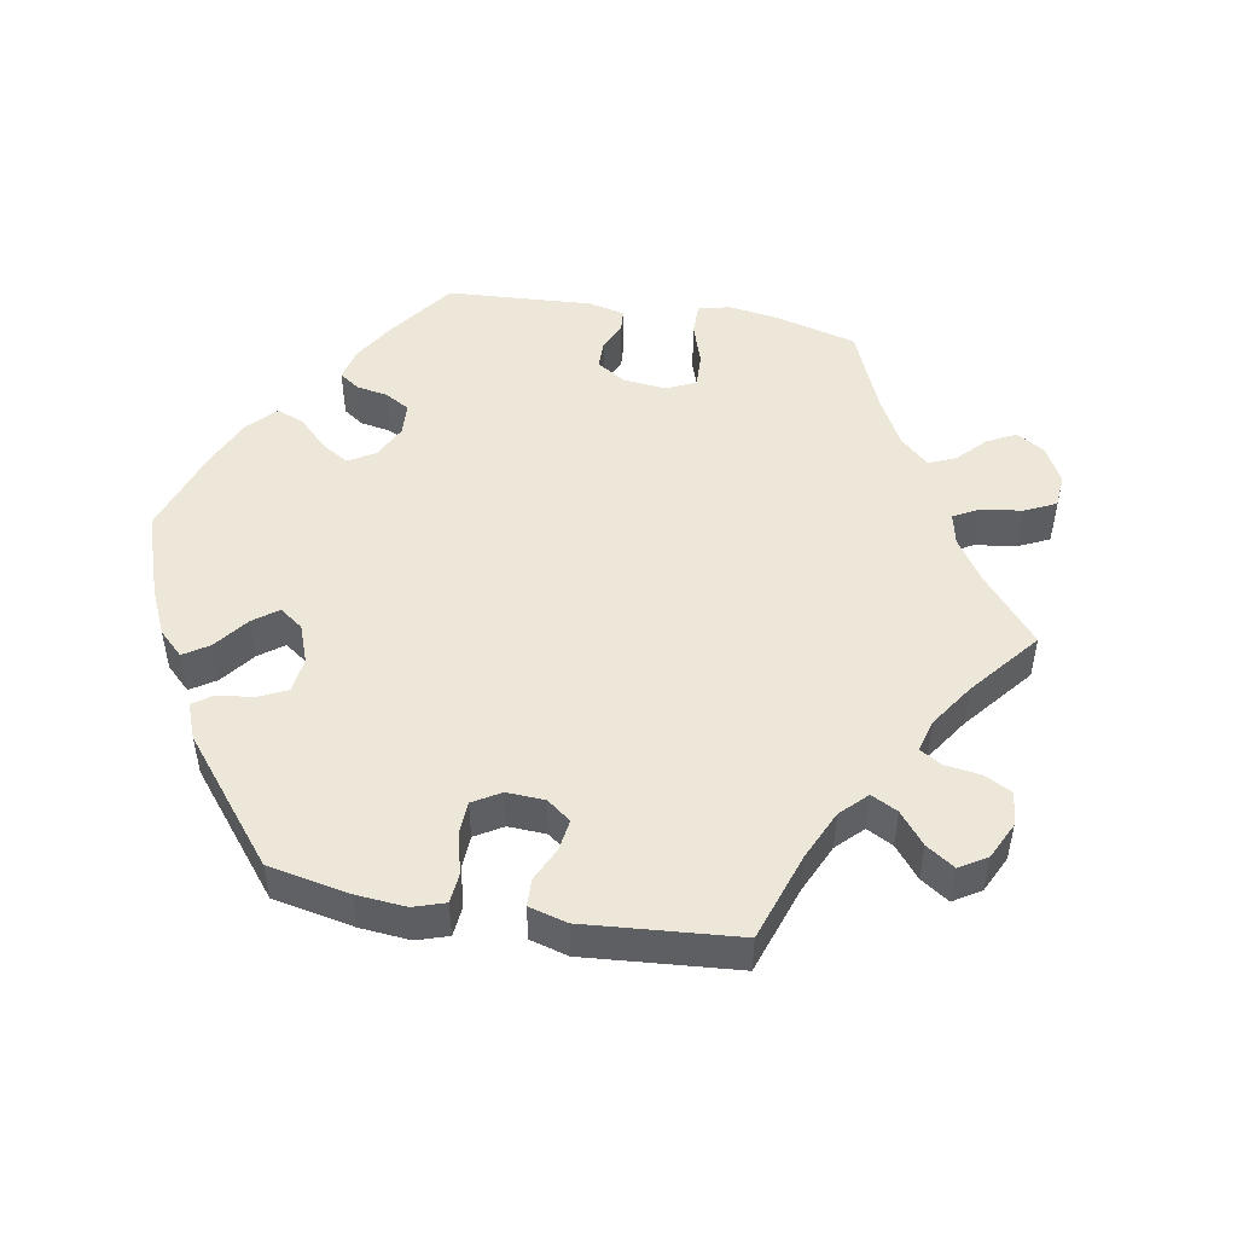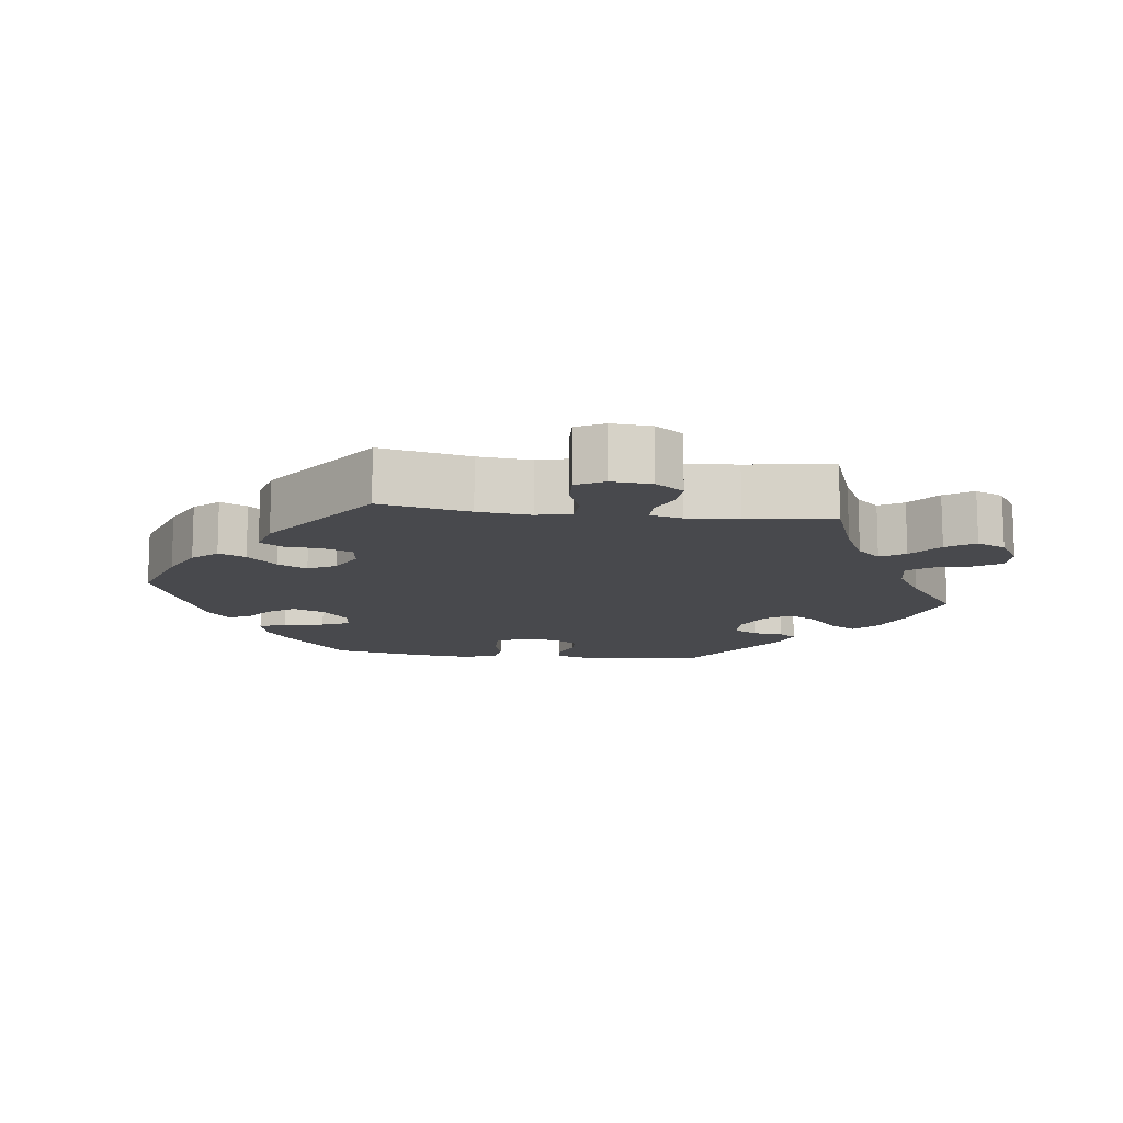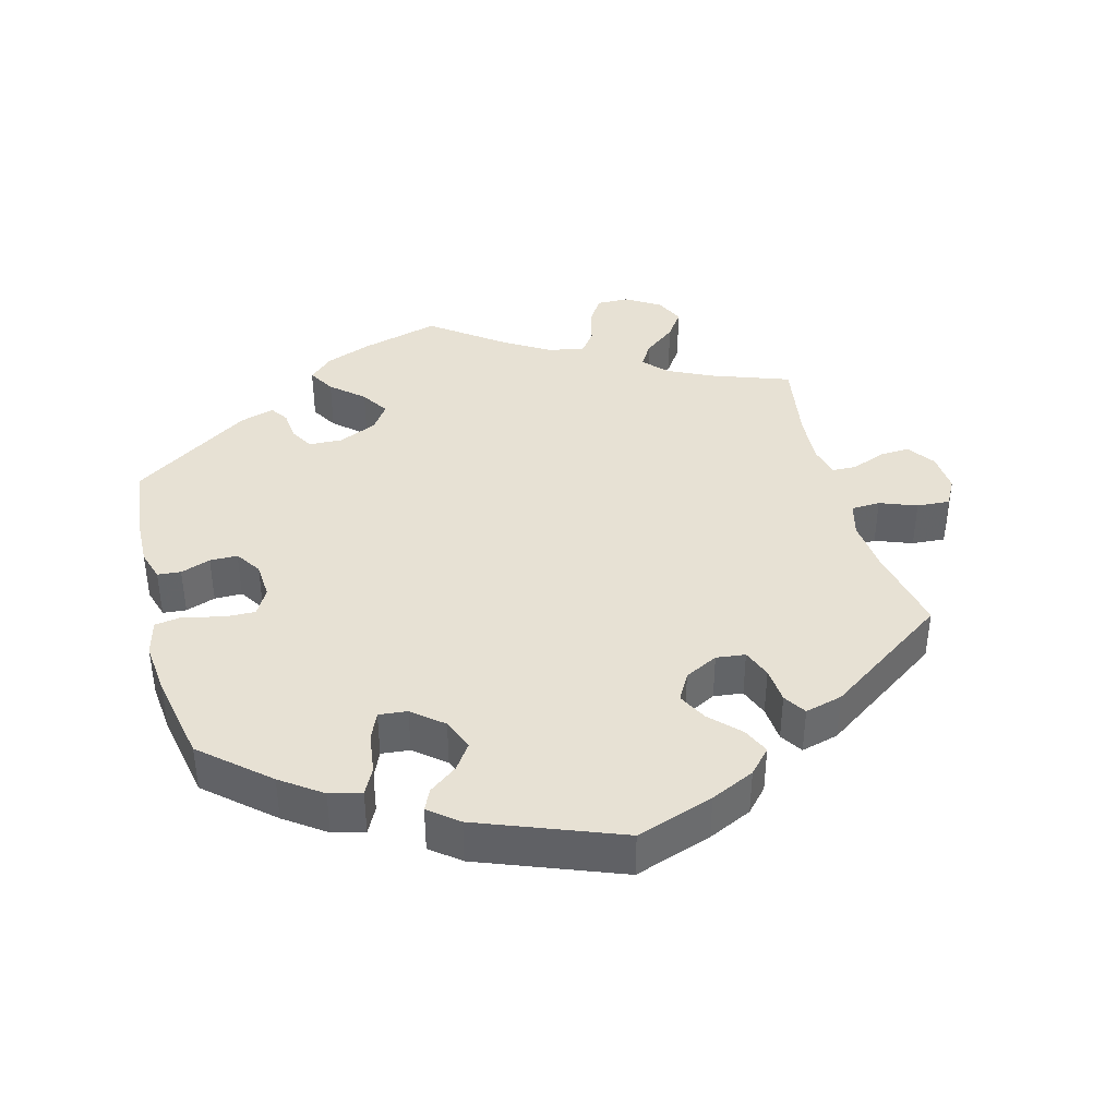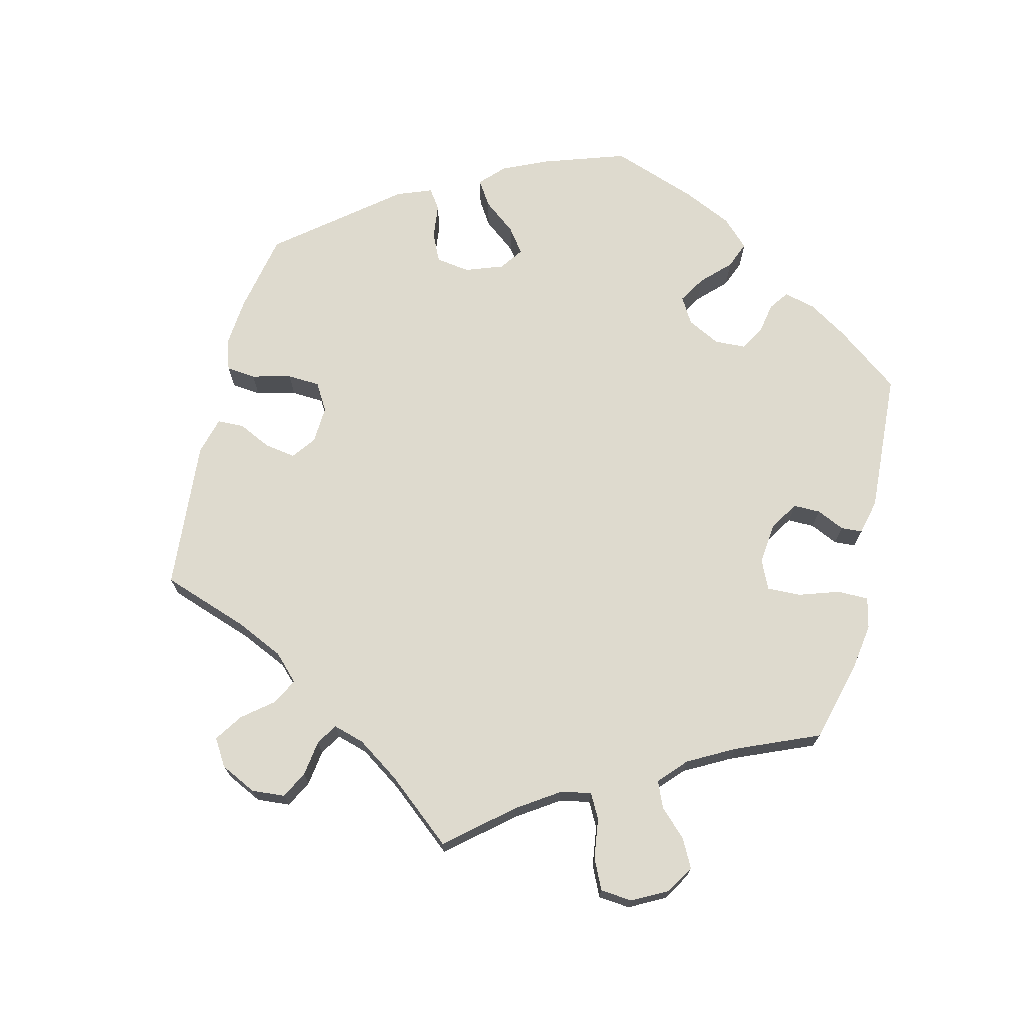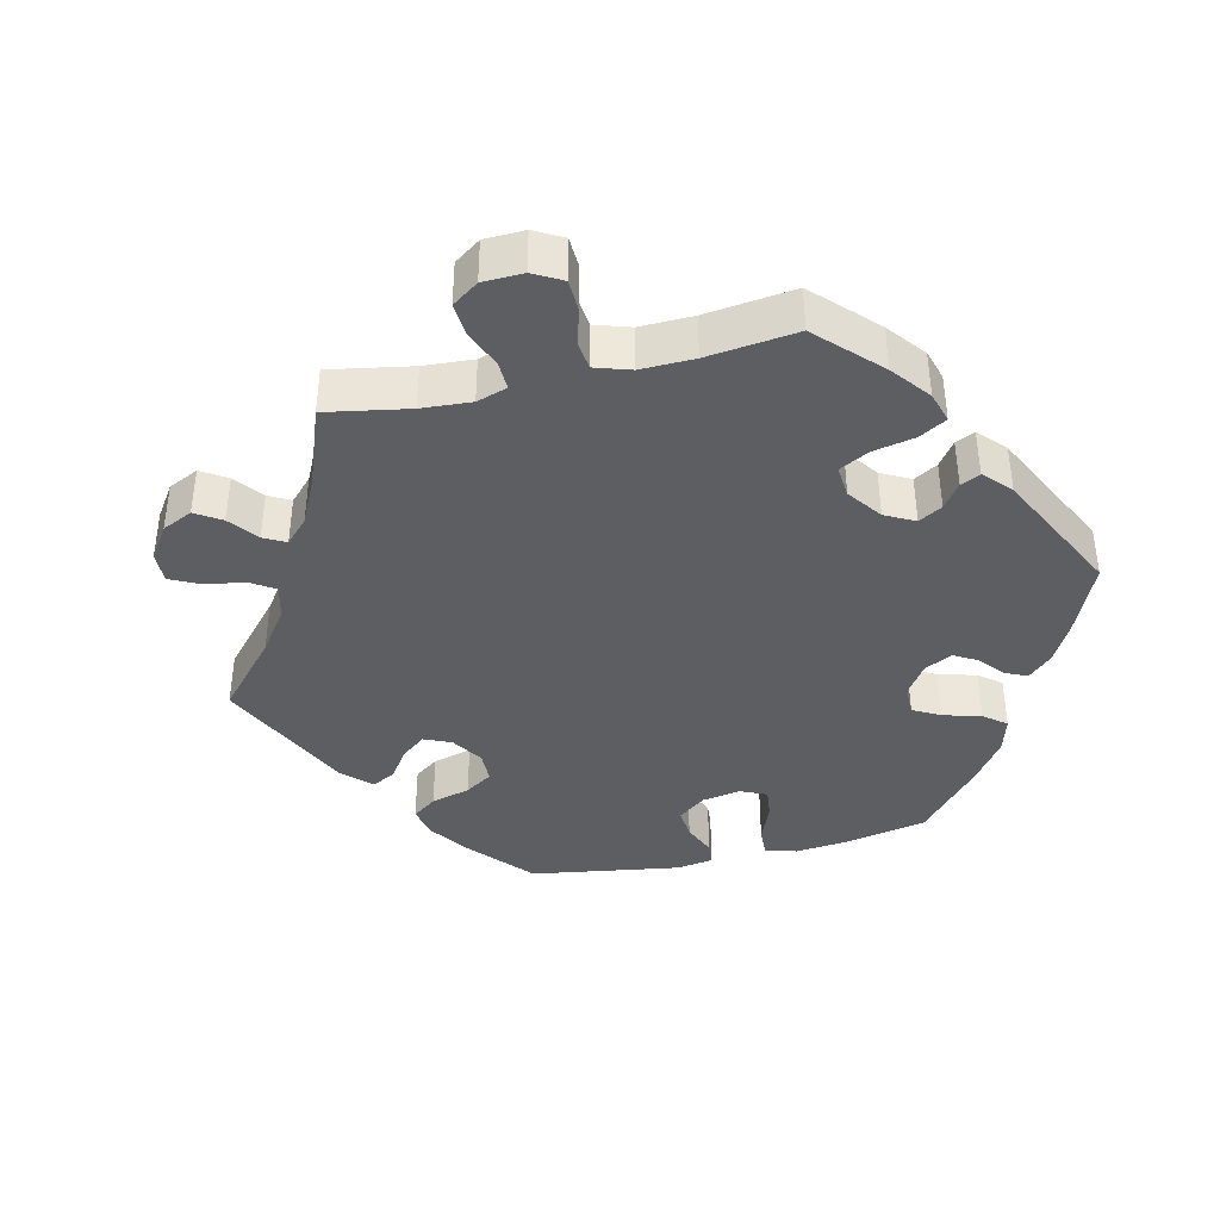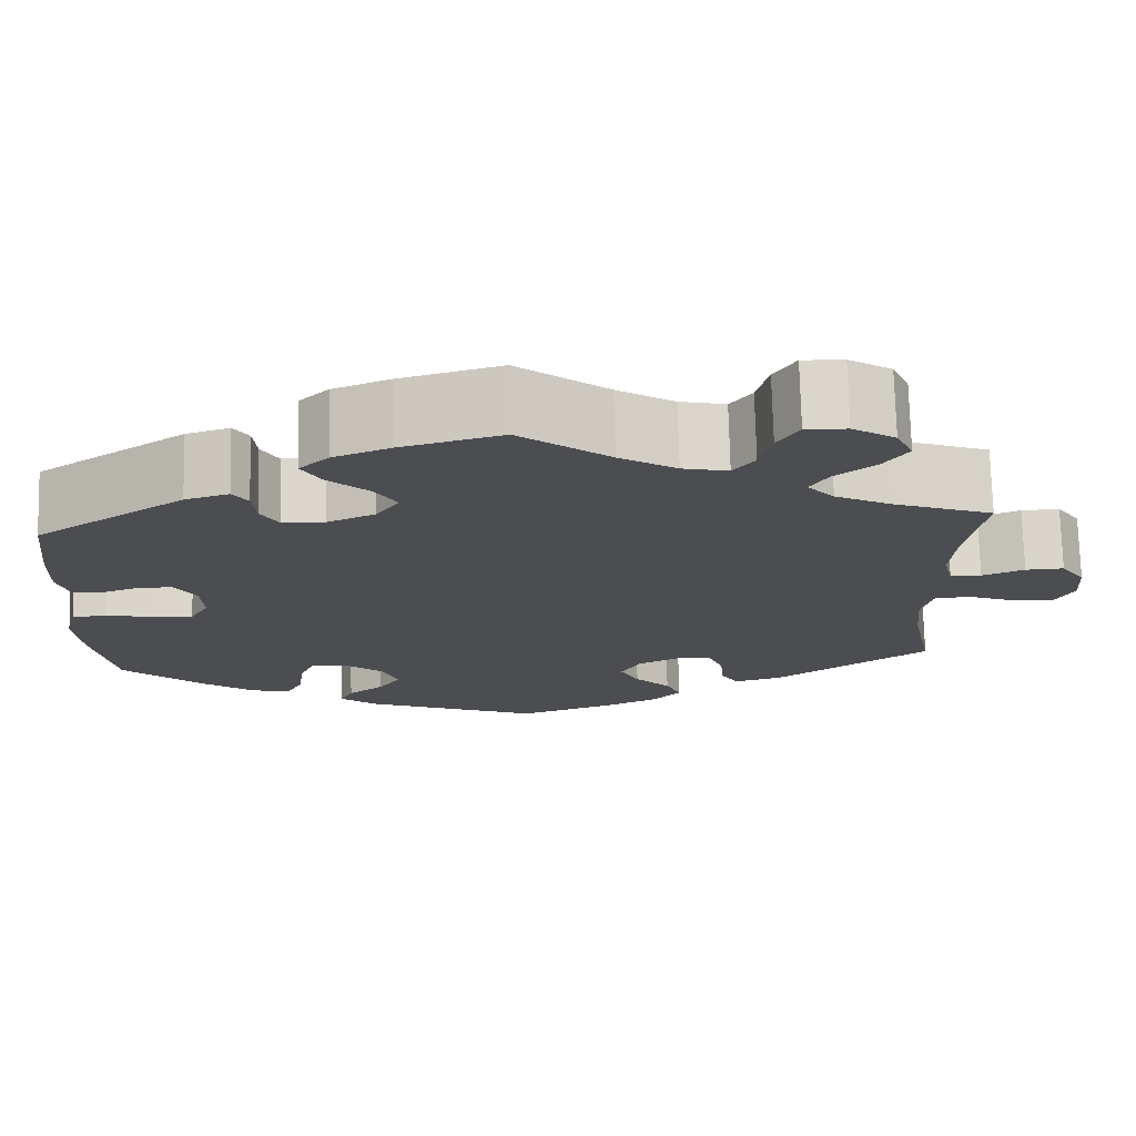
<metadata>
{"format":"obj","ext":"obj","renderer":"f3d","projection":"perspective","resolution":1024,"background":"white","views":[{"elev":49.7,"azim":-140.0,"up":"+Y"},{"elev":-12.5,"azim":-97.5,"up":"+Y"},{"elev":39.4,"azim":165.0,"up":"+Y"},{"elev":71.3,"azim":-46.1,"up":"+Y"},{"elev":-39.4,"azim":-16.8,"up":"+Y"},{"elev":73.8,"azim":178.6,"up":"+Z"}]}
</metadata>
<code>
v -0.108 0.07 -0.541
v -0.17 0.07 -0.512
v -0.201 0.07 -0.478
v -0.184 0.07 -0.44
v -0.144 0.07 -0.399
v -0.123 0.07 -0.358
v -0.145 0.07 -0.319
v -0.192 0.07 -0.295
v -0.233 0.07 -0.3
v -0.249 0.07 -0.341
v -0.253 0.07 -0.392
v -0.273 0.07 -0.424
v -0.326 0.07 -0.41
v -0.501 0.07 -0.289
v -0.476 0.07 -0.163
v -0.469 0.07 -0.089
v -0.482 0.07 -0.041
v -0.523 0.07 -0.039
v -0.575 0.07 -0.059
v -0.622 0.07 -0.062
v -0.643 0.07 -0.023
v -0.639 0.07 0.033
v -0.612 0.07 0.072
v -0.569 0.07 0.07
v -0.522 0.07 0.051
v -0.487 0.07 0.052
v -0.476 0.07 0.097
v -0.481 0.07 0.169
v -0.501 0.07 0.289
v -0.39 0.07 0.329
v -0.327 0.07 0.36
v -0.297 0.07 0.393
v -0.318 0.07 0.427
v -0.363 0.07 0.462
v -0.39 0.07 0.501
v -0.371 0.07 0.542
v -0.323 0.07 0.572
v -0.277 0.07 0.573
v -0.253 0.07 0.535
v -0.24 0.07 0.484
v -0.216 0.07 0.452
v -0.165 0.07 0.463
v -0.101 0.07 0.502
v 0 0.07 0.578
v 0.113 0.07 0.547
v 0.176 0.07 0.522
v 0.209 0.07 0.491
v 0.187 0.07 0.453
v 0.142 0.07 0.413
v 0.117 0.07 0.373
v 0.143 0.07 0.336
v 0.197 0.07 0.312
v 0.244 0.07 0.314
v 0.263 0.07 0.347
v 0.267 0.07 0.39
v 0.284 0.07 0.415
v 0.333 0.07 0.4
v 0.5 0.07 0.289
v 0.513 0.07 0.178
v 0.515 0.07 0.113
v 0.502 0.07 0.069
v 0.469 0.07 0.066
v 0.427 0.07 0.081
v 0.388 0.07 0.081
v 0.364 0.07 0.044
v 0.361 0.07 -0.008
v 0.382 0.07 -0.045
v 0.426 0.07 -0.044
v 0.479 0.07 -0.03
v 0.519 0.07 -0.036
v 0.532 0.07 -0.087
v 0.525 0.07 -0.162
v 0.501 0.07 -0.288
v 0.409 0.07 -0.369
v 0.352 0.07 -0.41
v 0.307 0.07 -0.421
v 0.288 0.07 -0.384
v 0.28 0.07 -0.326
v 0.263 0.07 -0.287
v 0.223 0.07 -0.291
v 0.18 0.07 -0.327
v 0.162 0.07 -0.372
v 0.187 0.07 -0.408
v 0.227 0.07 -0.438
v 0.241 0.07 -0.468
v 0.2 0.07 -0.501
v 0.001 0.07 -0.578
v -0.108 0 -0.541
v -0.17 0 -0.512
v -0.201 0 -0.478
v -0.184 0 -0.44
v -0.144 0 -0.399
v -0.123 0 -0.358
v -0.145 0 -0.319
v -0.192 0 -0.295
v -0.233 0 -0.3
v -0.249 0 -0.341
v -0.253 0 -0.392
v -0.273 0 -0.424
v -0.326 0 -0.41
v -0.501 0 -0.289
v -0.476 0 -0.163
v -0.469 0 -0.089
v -0.482 0 -0.041
v -0.523 0 -0.039
v -0.575 0 -0.059
v -0.622 0 -0.062
v -0.643 0 -0.023
v -0.639 0 0.033
v -0.612 0 0.072
v -0.569 0 0.07
v -0.522 0 0.051
v -0.487 0 0.052
v -0.476 0 0.097
v -0.481 0 0.169
v -0.501 0 0.289
v -0.39 0 0.329
v -0.327 0 0.36
v -0.297 0 0.393
v -0.318 0 0.427
v -0.363 0 0.462
v -0.39 0 0.501
v -0.371 0 0.542
v -0.323 0 0.572
v -0.277 0 0.573
v -0.253 0 0.535
v -0.24 0 0.484
v -0.216 0 0.452
v -0.165 0 0.463
v -0.101 0 0.502
v 0 0 0.578
v 0.113 0 0.547
v 0.176 0 0.522
v 0.209 0 0.491
v 0.187 0 0.453
v 0.142 0 0.413
v 0.117 0 0.373
v 0.143 0 0.336
v 0.197 0 0.312
v 0.244 0 0.314
v 0.263 0 0.347
v 0.267 0 0.39
v 0.284 0 0.415
v 0.333 0 0.4
v 0.5 0 0.289
v 0.513 0 0.178
v 0.515 0 0.113
v 0.502 0 0.069
v 0.469 0 0.066
v 0.427 0 0.081
v 0.388 0 0.081
v 0.364 0 0.044
v 0.361 0 -0.008
v 0.382 0 -0.045
v 0.426 0 -0.044
v 0.479 0 -0.03
v 0.519 0 -0.036
v 0.532 0 -0.087
v 0.525 0 -0.162
v 0.501 0 -0.288
v 0.409 0 -0.369
v 0.352 0 -0.41
v 0.307 0 -0.421
v 0.288 0 -0.384
v 0.28 0 -0.326
v 0.263 0 -0.287
v 0.223 0 -0.291
v 0.18 0 -0.327
v 0.162 0 -0.372
v 0.187 0 -0.408
v 0.227 0 -0.438
v 0.241 0 -0.468
v 0.2 0 -0.501
v 0.001 0 -0.578
f 83 84 85 86
f 82 83 86 87
f 81 82 87 1
f 75 76 77 78
f 75 78 79
f 74 75 79
f 73 74 79
f 72 73 79
f 71 72 79 80
f 68 69 70 71
f 67 68 71 80
f 60 61 62 63
f 60 63 64
f 59 60 64
f 58 59 64
f 57 58 64 65
f 54 55 56 57
f 53 54 57 65
f 46 47 48 49
f 46 49 50
f 43 44 45 46
f 42 43 46 50
f 41 42 50 51
f 37 38 39 40
f 37 40 41
f 36 37 41
f 33 34 35 36
f 32 33 36 41
f 31 32 41 51
f 28 29 30
f 27 28 30 31
f 26 27 31 51
f 22 23 24 25
f 22 25 26
f 21 22 26
f 18 19 20 21
f 17 18 21 26
f 16 17 26 51
f 12 13 14 15
f 10 11 12 15
f 9 10 15 16
f 8 9 16 51
f 2 3 4 5
f 2 5 6
f 1 2 6
f 81 1 6
f 66 67 80 81
f 66 81 6 7
f 52 53 65 66
f 51 52 66
f 7 8 51 66
f 173 172 171 170
f 174 173 170 169
f 88 174 169 168
f 165 164 163 162
f 166 165 162
f 166 162 161
f 166 161 160
f 166 160 159
f 167 166 159 158
f 158 157 156 155
f 167 158 155 154
f 150 149 148 147
f 151 150 147
f 151 147 146
f 151 146 145
f 152 151 145 144
f 144 143 142 141
f 152 144 141 140
f 136 135 134 133
f 137 136 133
f 133 132 131 130
f 137 133 130 129
f 138 137 129 128
f 127 126 125 124
f 128 127 124
f 128 124 123
f 123 122 121 120
f 128 123 120 119
f 138 128 119 118
f 117 116 115
f 118 117 115 114
f 138 118 114 113
f 112 111 110 109
f 113 112 109
f 113 109 108
f 108 107 106 105
f 113 108 105 104
f 138 113 104 103
f 102 101 100 99
f 102 99 98 97
f 103 102 97 96
f 138 103 96 95
f 92 91 90 89
f 93 92 89
f 93 89 88
f 93 88 168
f 168 167 154 153
f 94 93 168 153
f 153 152 140 139
f 153 139 138
f 153 138 95 94
f 1 88 89 2
f 2 89 90 3
f 3 90 91 4
f 4 91 92 5
f 5 92 93 6
f 6 93 94 7
f 7 94 95 8
f 8 95 96 9
f 9 96 97 10
f 10 97 98 11
f 11 98 99 12
f 12 99 100 13
f 13 100 101 14
f 14 101 102 15
f 15 102 103 16
f 16 103 104 17
f 17 104 105 18
f 18 105 106 19
f 19 106 107 20
f 20 107 108 21
f 21 108 109 22
f 22 109 110 23
f 23 110 111 24
f 24 111 112 25
f 25 112 113 26
f 26 113 114 27
f 27 114 115 28
f 28 115 116 29
f 29 116 117 30
f 30 117 118 31
f 31 118 119 32
f 32 119 120 33
f 33 120 121 34
f 34 121 122 35
f 35 122 123 36
f 36 123 124 37
f 37 124 125 38
f 38 125 126 39
f 39 126 127 40
f 40 127 128 41
f 41 128 129 42
f 42 129 130 43
f 43 130 131 44
f 44 131 132 45
f 45 132 133 46
f 46 133 134 47
f 47 134 135 48
f 48 135 136 49
f 49 136 137 50
f 50 137 138 51
f 51 138 139 52
f 52 139 140 53
f 53 140 141 54
f 54 141 142 55
f 55 142 143 56
f 56 143 144 57
f 57 144 145 58
f 58 145 146 59
f 59 146 147 60
f 60 147 148 61
f 61 148 149 62
f 62 149 150 63
f 63 150 151 64
f 64 151 152 65
f 65 152 153 66
f 66 153 154 67
f 67 154 155 68
f 68 155 156 69
f 69 156 157 70
f 70 157 158 71
f 71 158 159 72
f 72 159 160 73
f 73 160 161 74
f 74 161 162 75
f 75 162 163 76
f 76 163 164 77
f 77 164 165 78
f 78 165 166 79
f 79 166 167 80
f 80 167 168 81
f 81 168 169 82
f 82 169 170 83
f 83 170 171 84
f 84 171 172 85
f 85 172 173 86
f 86 173 174 87
f 87 174 88 1

</code>
